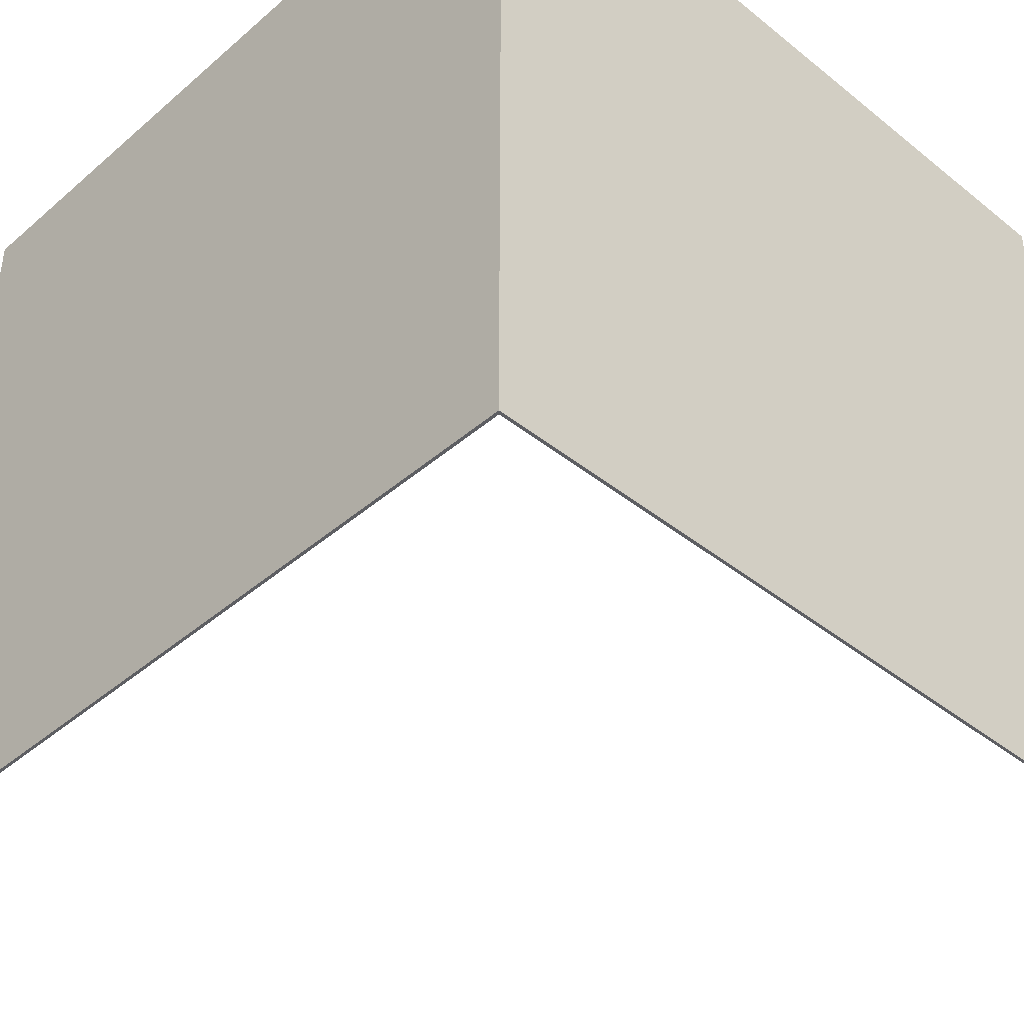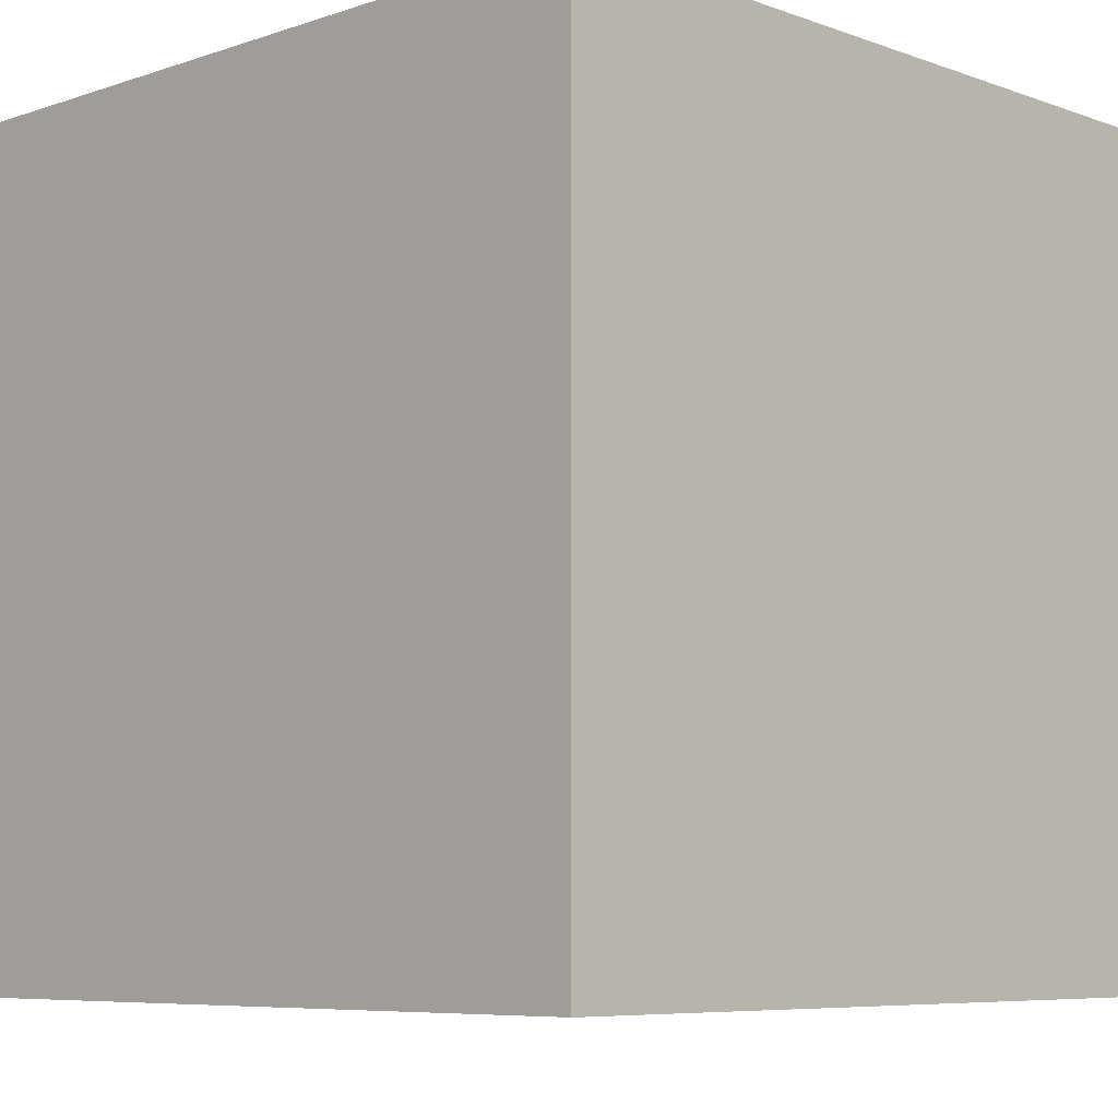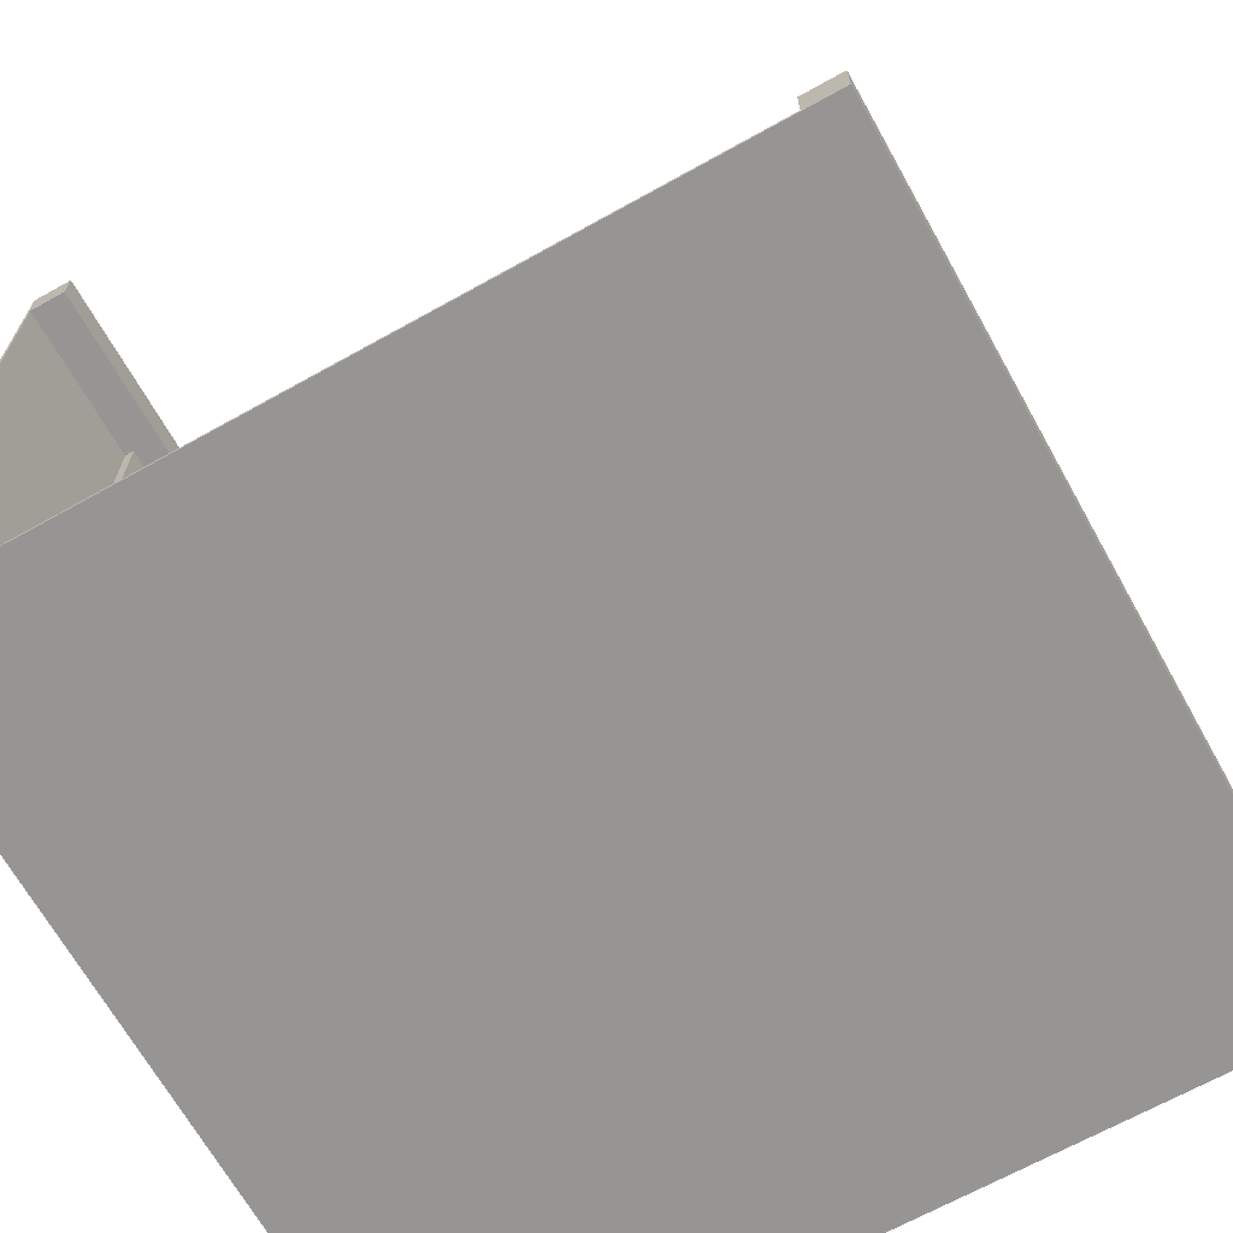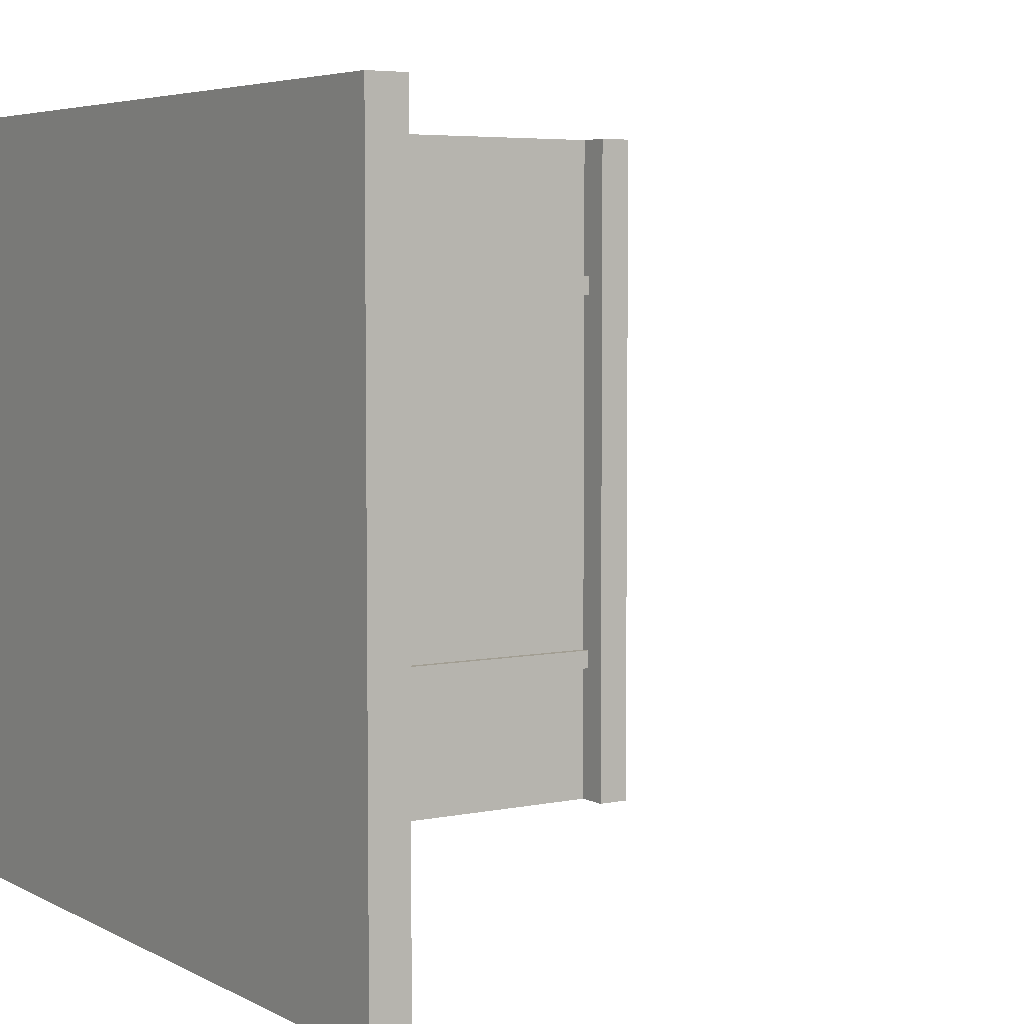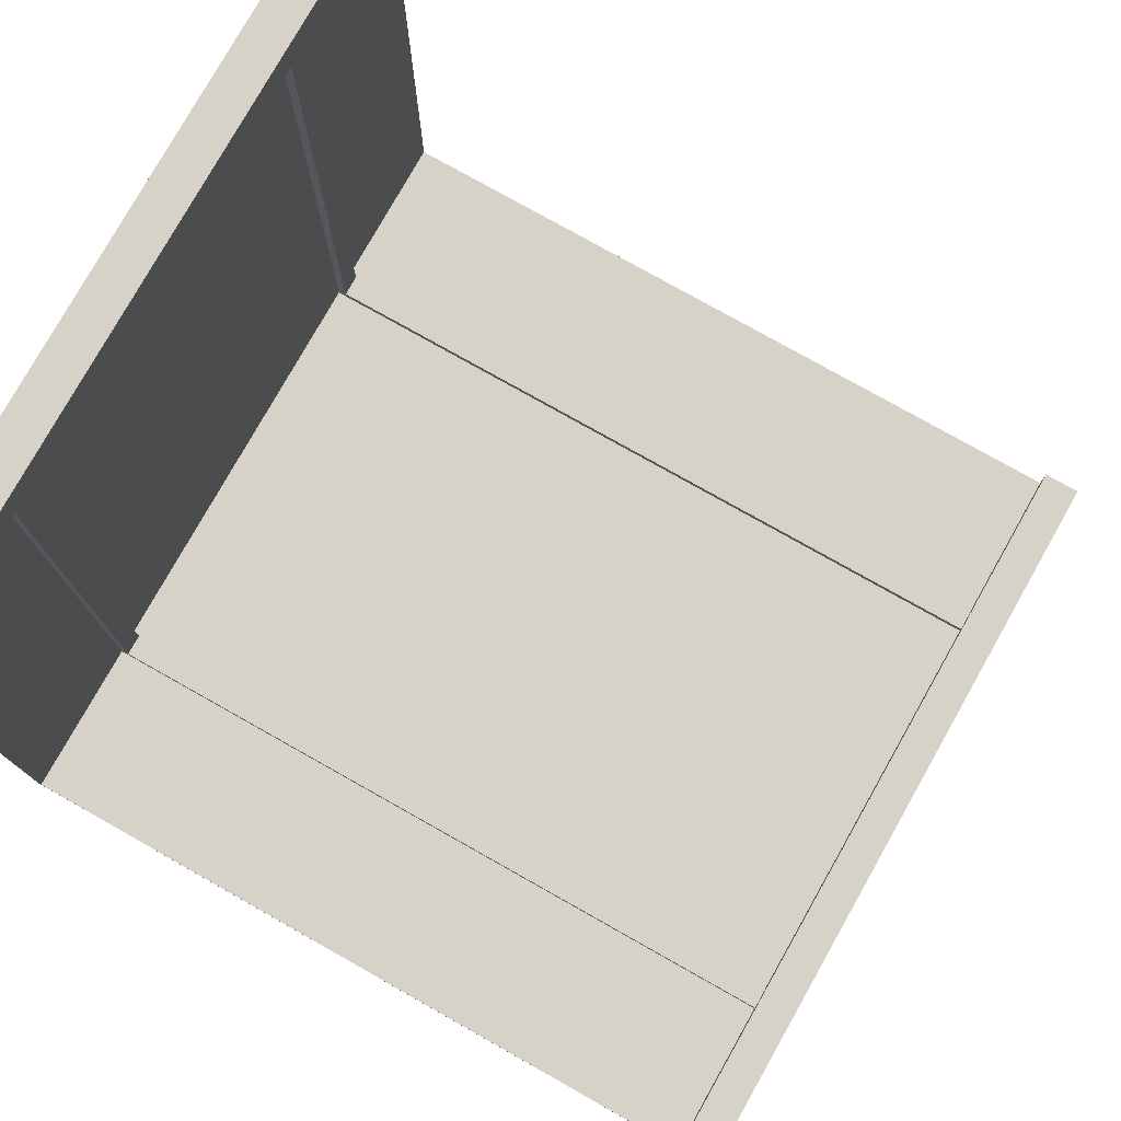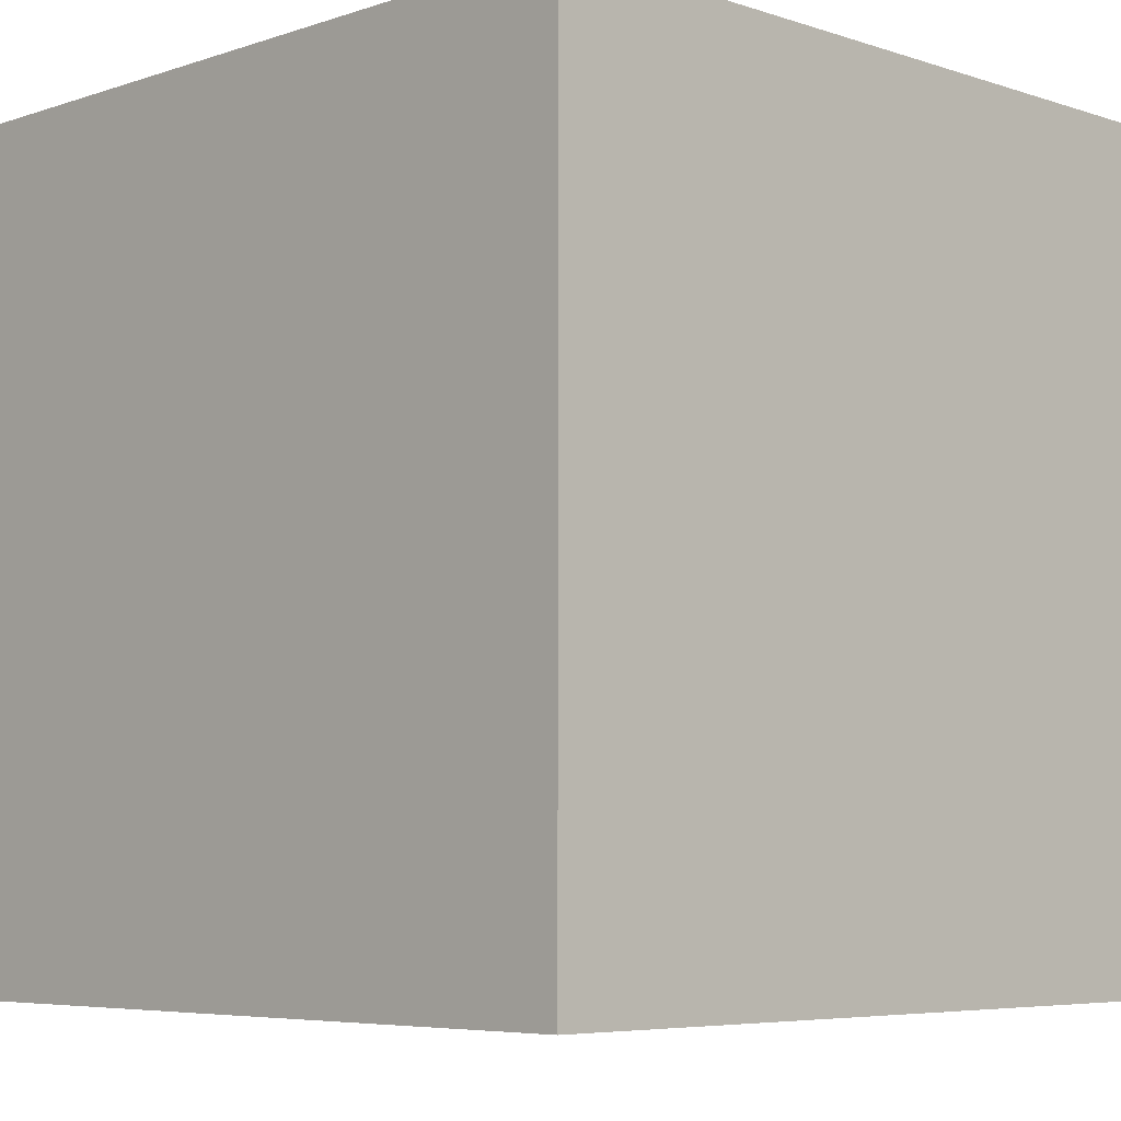
<metadata>
{"format":"obj","ext":"obj","renderer":"f3d","projection":"perspective","resolution":1024,"background":"white","views":[{"elev":-41.6,"azim":136.0,"up":"+Y"},{"elev":-7.0,"azim":134.1,"up":"+Y"},{"elev":-67.5,"azim":-150.8,"up":"+Z"},{"elev":5.1,"azim":-123.1,"up":"+Y"},{"elev":77.8,"azim":-150.6,"up":"+Z"},{"elev":-5.9,"azim":135.2,"up":"+Y"}]}
</metadata>
<code>
o
v 51.2 0.1 -51.3
v 51.1 0.1 -51.3
v 49.9 0.1 -51.3
v 51.2 25.7 -51.3
v 51.1 25.7 -51.3
v 49.9 25.7 -51.3
v 26.8 0.1 -75.6
v 25.6 0.1 -75.6
v 26.8 25.7 -75.6
v 25.6 25.7 -75.6
v 50.8 5.3 -76.5
v 26.8 5.3 -76.5
v 50.8 6 -76.5
v 26.8 6 -76.5
v 50.8 19.8 -76.5
v 26.8 19.8 -76.5
v 50.8 20.5 -76.5
v 26.8 20.5 -76.5
v 51.1 0.1 -76.8
v 26.8 0.1 -76.8
v 51.1 5.3 -76.8
v 26.8 5.3 -76.8
v 51.1 6 -76.8
v 26.8 6 -76.8
v 51.1 19.8 -76.8
v 26.8 19.8 -76.8
v 51.1 20.5 -76.8
v 26.8 20.5 -76.8
v 51.1 25.7 -76.8
v 26.8 25.7 -76.8
v 51.1 0.1 -52.5
v 49.9 0.1 -52.5
v 51.1 5.3 -52.5
v 50.8 5.3 -52.5
v 51.1 6 -52.5
v 50.8 6 -52.5
v 51.1 19.8 -52.5
v 50.8 19.8 -52.5
v 51.1 20.5 -52.5
v 50.8 20.5 -52.5
v 51.1 25.7 -52.5
v 49.9 25.7 -52.5
v 51.2 0.1 -76.9
v 25.6 0.1 -76.9
v 51.2 25.7 -76.9
v 25.6 25.7 -76.9
v 51.2 0.1 -51.3
v 51.2 25.7 -51.3
v 51.2 0.1 -76.9
v 51.2 25.7 -76.9
v 26.8 0.1 -75.6
v 26.8 25.7 -75.6
v 26.8 5.3 -76.5
v 26.8 6 -76.5
v 26.8 19.8 -76.5
v 26.8 20.5 -76.5
v 26.8 0.1 -76.8
v 26.8 5.3 -76.8
v 26.8 6 -76.8
v 26.8 19.8 -76.8
v 26.8 20.5 -76.8
v 26.8 25.7 -76.8
v 51.1 0.1 -52.5
v 51.1 5.3 -52.5
v 51.1 6 -52.5
v 51.1 19.8 -52.5
v 51.1 20.5 -52.5
v 51.1 25.7 -52.5
v 51.1 0.1 -76.8
v 51.1 5.3 -76.8
v 51.1 6 -76.8
v 51.1 19.8 -76.8
v 51.1 20.5 -76.8
v 51.1 25.7 -76.8
v 50.8 5.3 -52.5
v 50.8 6 -52.5
v 50.8 19.8 -52.5
v 50.8 20.5 -52.5
v 50.8 5.3 -76.5
v 50.8 6 -76.5
v 50.8 19.8 -76.5
v 50.8 20.5 -76.5
v 49.9 0.1 -51.3
v 49.9 25.7 -51.3
v 49.9 0.1 -52.5
v 49.9 25.7 -52.5
v 25.6 0.1 -75.6
v 25.6 25.7 -75.6
v 25.6 0.1 -76.8
v 25.6 25.7 -76.8
v 25.6 0.1 -76.9
v 25.6 25.7 -76.9
v 51.2 0.1 -51.3
v 51.2 0.1 -76.9
v 51.1 0.1 -51.3
v 51.1 0.1 -52.5
v 51.1 0.1 -76.8
v 49.9 0.1 -51.3
v 49.9 0.1 -52.5
v 26.8 0.1 -75.6
v 26.8 0.1 -76.8
v 25.6 0.1 -75.6
v 25.6 0.1 -76.8
v 25.6 0.1 -76.9
v 51.1 5.3 -52.5
v 51.1 5.3 -76.8
v 50.8 5.3 -52.5
v 50.8 5.3 -76.5
v 26.8 5.3 -76.5
v 26.8 5.3 -76.8
v 51.1 19.8 -52.5
v 51.1 19.8 -76.8
v 50.8 19.8 -52.5
v 50.8 19.8 -76.5
v 26.8 19.8 -76.5
v 26.8 19.8 -76.8
v 51.1 6 -52.5
v 51.1 6 -76.8
v 50.8 6 -52.5
v 50.8 6 -76.5
v 26.8 6 -76.5
v 26.8 6 -76.8
v 51.1 20.5 -52.5
v 51.1 20.5 -76.8
v 50.8 20.5 -52.5
v 50.8 20.5 -76.5
v 26.8 20.5 -76.5
v 26.8 20.5 -76.8
v 51.2 25.7 -51.3
v 51.2 25.7 -76.9
v 51.1 25.7 -51.3
v 51.1 25.7 -52.5
v 51.1 25.7 -76.8
v 49.9 25.7 -51.3
v 49.9 25.7 -52.5
v 26.8 25.7 -75.6
v 26.8 25.7 -76.8
v 25.6 25.7 -75.6
v 25.6 25.7 -76.8
v 25.6 25.7 -76.9
f 4 2 1
f 5 3 2
f 5 2 4
f 6 3 5
f 9 8 7
f 10 8 9
f 13 12 11
f 14 12 13
f 17 16 15
f 18 16 17
f 21 20 19
f 22 20 21
f 25 24 23
f 26 24 25
f 29 28 27
f 30 28 29
f 31 32 33
f 33 32 34
f 34 32 36
f 35 36 37
f 36 32 38
f 37 36 38
f 38 32 40
f 39 40 41
f 40 32 42
f 41 40 42
f 43 44 45
f 45 44 46
f 49 48 47
f 50 48 49
f 53 52 51
f 54 52 53
f 55 52 54
f 56 52 55
f 57 53 51
f 58 53 57
f 59 55 54
f 60 55 59
f 61 52 56
f 62 52 61
f 63 64 69
f 69 64 70
f 65 66 71
f 71 66 72
f 67 68 73
f 73 68 74
f 75 76 79
f 79 76 80
f 77 78 81
f 81 78 82
f 83 84 85
f 85 84 86
f 87 88 89
f 89 88 90
f 89 90 91
f 91 90 92
f 95 94 93
f 96 94 95
f 97 94 96
f 98 96 95
f 99 96 98
f 101 94 97
f 102 101 100
f 103 94 101
f 103 101 102
f 104 94 103
f 107 106 105
f 108 106 107
f 109 106 108
f 110 106 109
f 113 112 111
f 114 112 113
f 115 112 114
f 116 112 115
f 117 118 119
f 119 118 120
f 120 118 121
f 121 118 122
f 123 124 125
f 125 124 126
f 126 124 127
f 127 124 128
f 129 130 131
f 131 130 132
f 132 130 133
f 131 132 134
f 134 132 135
f 133 130 137
f 136 137 138
f 137 130 139
f 138 137 139
f 139 130 140

</code>
